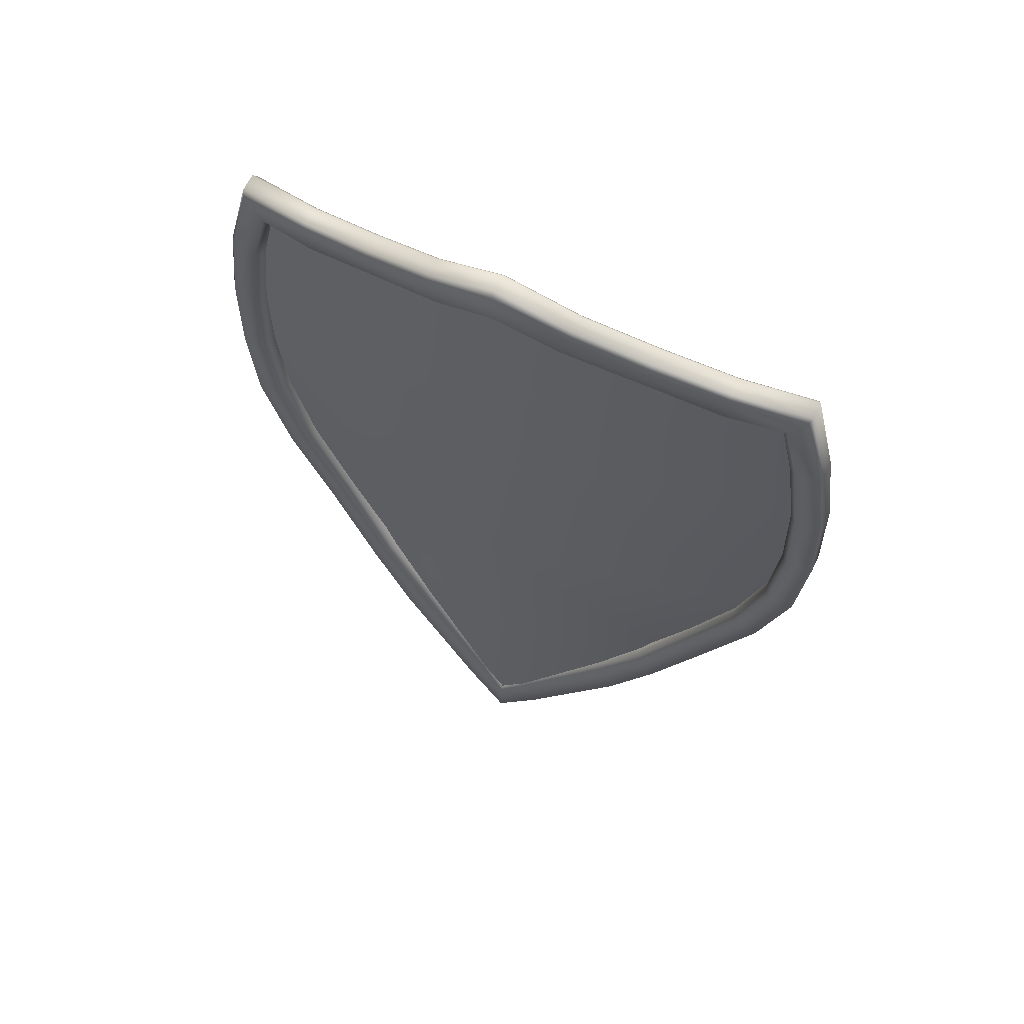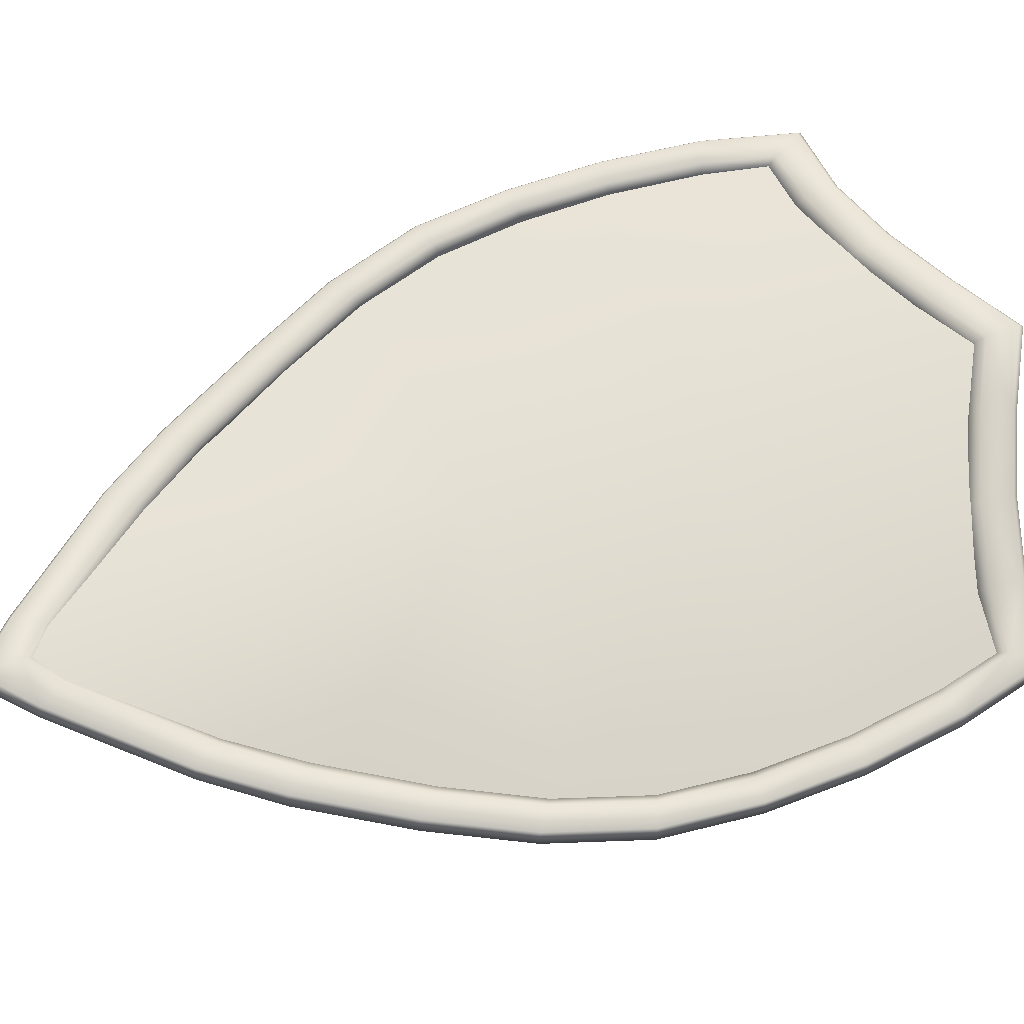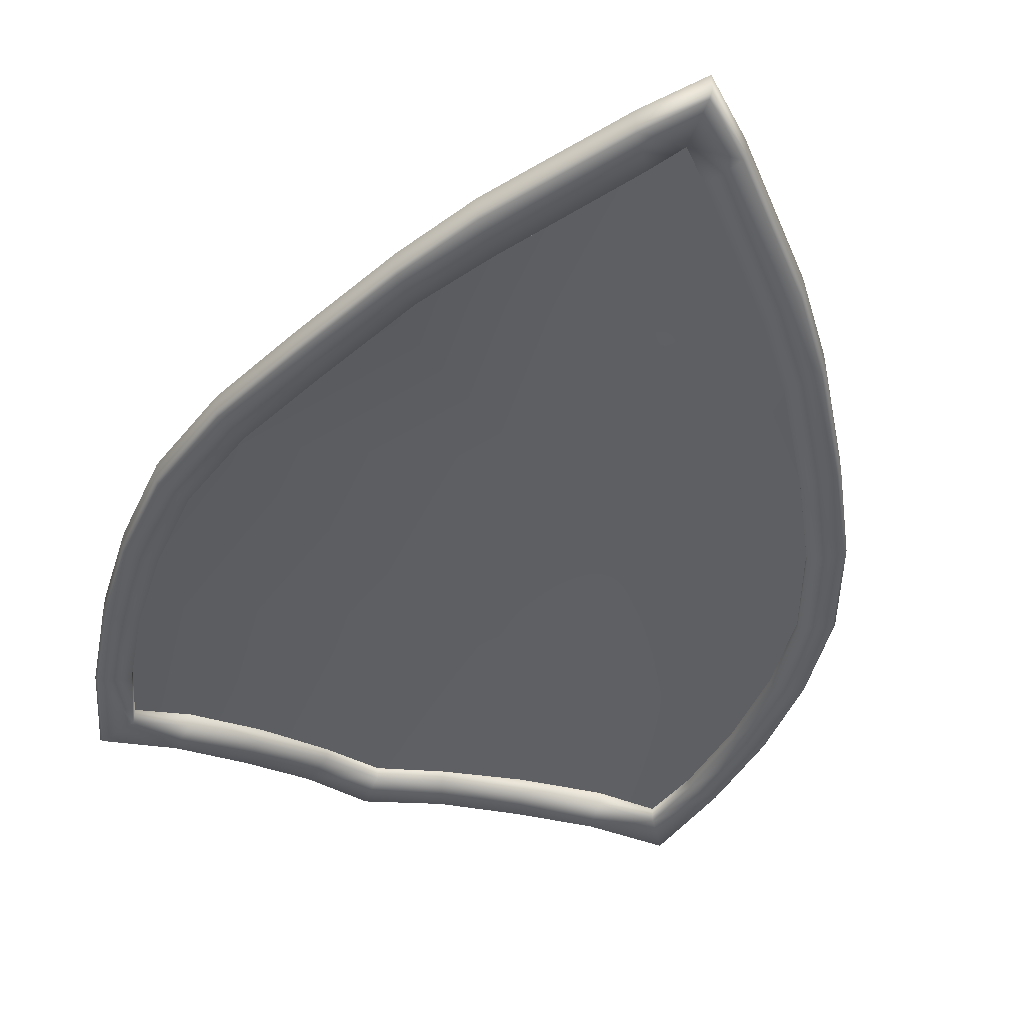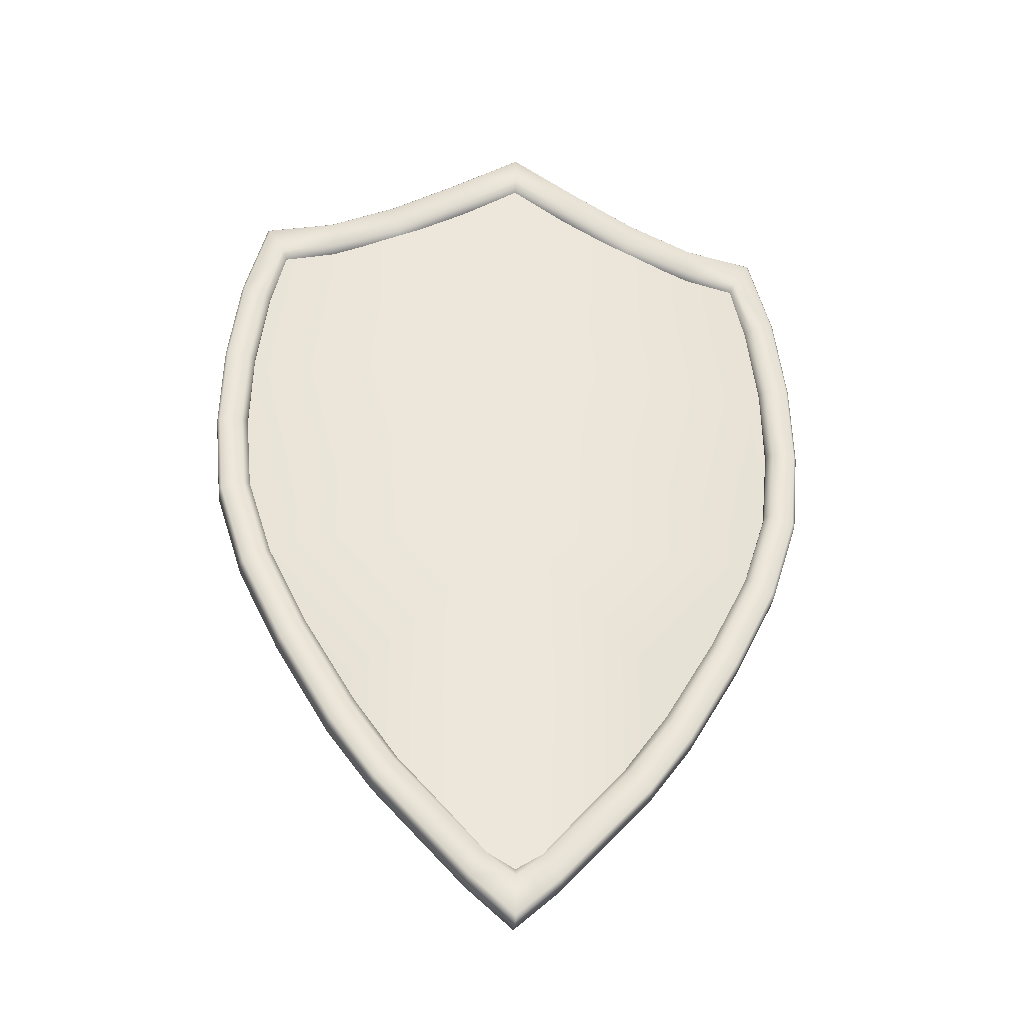
<metadata>
{"format":"obj","ext":"obj","renderer":"f3d","projection":"perspective","resolution":1024,"background":"white","views":[{"elev":63.3,"azim":25.4,"up":"+Y"},{"elev":66.0,"azim":70.1,"up":"+Z"},{"elev":-41.9,"azim":-18.0,"up":"+Z"},{"elev":-35.6,"azim":-6.4,"up":"+Y"}]}
</metadata>
<code>
g lp
v -0.2042 -0.2905 -0.01305
v -2.807e-09 -0.2905 0.04504
v -2.807e-09 -0.5351 0.03848
v 0.2042 -0.2905 -0.01305
v -2.807e-09 -0.08223 0.04504
v -0.3061 -0.08223 -0.02289
v -2.807e-09 0.1657 0.04504
v 0.3061 -0.08223 -0.02289
v -0.3341 0.1667 -0.0219
v 0.3341 0.1667 -0.0219
v -0.2976 0.3531 -0.01305
v 0.2976 0.3531 -0.01305
v -2.807e-09 0.4466 0.04504
v -0.2026 -0.2903 -0.01885
v -2.807e-09 -0.5349 0.03248
v -2.807e-09 -0.2903 0.03904
v 0.2026 -0.2903 -0.01885
v -2.807e-09 -0.08207 0.03904
v -0.3047 -0.08209 -0.02874
v -2.807e-09 0.1658 0.03904
v 0.3047 -0.08209 -0.02874
v -0.3329 0.1668 -0.02778
v 0.3329 0.1668 -0.02778
v -0.2964 0.3531 -0.01894
v 0.2964 0.3531 -0.01894
v -2.807e-09 0.4466 0.03904
v 0.2829 0.3428 -0.01031
v 0.2829 0.3428 -0.03223
v 0.2246 0.3476 -0.01956
v 0.2246 0.3476 0.002257
v 0.144 0.3711 -0.006282
v 0.2257 0.3582 0.008472
v 0.2881 0.3519 -0.004192
v 0.144 0.3711 0.01549
v 0.06444 0.4037 0.01357
v 0.2291 0.3902 0.008472
v 0.3062 0.3841 -0.004192
v 0.146 0.3811 0.02214
v 0.06444 0.4037 0.0353
v -2.807e-09 0.4363 0.02571
v 0.2296 0.3949 0.003871
v 0.3085 0.3883 -0.00876
v 0.2296 0.3949 -0.01558
v 0.3085 0.3883 -0.02828
v 0.306 0.3839 -0.03223
v 0.229 0.3898 -0.01956
v 0.2829 0.3428 -0.03223
v 0.2246 0.3476 -0.01956
v 0.144 0.3711 -0.006282
v 0.1521 0.4124 -0.00467
v 0.06444 0.4037 0.01357
v 0.153 0.4172 -0.0004696
v 0.07481 0.444 0.013
v -2.807e-09 0.4363 0.02571
v 0.153 0.4172 0.01892
v 0.07601 0.4487 0.01696
v -2.807e-09 0.4821 0.02571
v 0.1522 0.4127 0.02338
v 0.07601 0.4487 0.03632
v 0.06695 0.4134 0.04147
v -0.07481 0.444 0.013
v -0.06444 0.4037 0.01357
v -2.807e-09 0.4873 0.02974
v 0.07488 0.4443 0.04103
v -2.807e-09 0.4363 0.04742
v -2.807e-09 0.447 0.05374
v -2.807e-09 0.4825 0.05374
v -0.06444 0.4037 0.0353
v -0.06444 0.4037 0.01357
v -0.06695 0.4134 0.04147
v -0.144 0.3711 0.01549
v -0.144 0.3711 -0.006282
v -2.807e-09 0.4873 0.04909
v -0.07488 0.4443 0.04103
v -0.07601 0.4487 0.03632
v -0.146 0.3811 0.02214
v -0.1522 0.4127 0.02338
v -0.2246 0.3476 0.002257
v -0.2246 0.3476 -0.01956
v -0.07601 0.4487 0.01696
v -0.2257 0.3582 0.008472
v -0.2829 0.3428 -0.01031
v -0.2829 0.3428 -0.03223
v -0.2881 0.3519 -0.004192
v -0.2291 0.3902 0.008472
v -0.3062 0.3841 -0.004192
v -0.153 0.4172 0.01892
v -0.2296 0.3949 0.003871
v -0.3085 0.3883 -0.00876
v -0.153 0.4172 -0.0004696
v -0.2296 0.3949 -0.01558
v -0.3085 0.3883 -0.02828
v -0.306 0.3839 -0.03223
v -0.1521 0.4124 -0.00467
v -0.144 0.3711 -0.006282
v -0.229 0.3898 -0.01956
v -0.2829 0.3428 -0.03223
v -0.2246 0.3476 -0.01956
v -0.299 0.2757 -0.03141
v -0.2829 0.3428 -0.01031
v -0.2829 0.3428 -0.03223
v -0.299 0.2757 -0.009451
v -0.3109 0.1795 -0.01189
v -0.3109 0.1795 -0.03387
v -0.3059 0.2781 -0.003372
v -0.2881 0.3519 -0.004192
v -0.3127 0.08436 -0.0127
v -0.3127 0.08436 -0.03469
v -0.3037 -0.007786 -0.03277
v -0.318 0.1804 -0.005832
v -0.3305 0.2867 -0.003372
v -0.3062 0.3841 -0.004192
v -0.3037 -0.007786 -0.01078
v -0.2743 -0.1009 -0.03095
v -0.32 0.08385 -0.006652
v -0.3432 0.1836 -0.005832
v -0.3336 0.2878 -0.007925
v -0.3085 0.3883 -0.00876
v -0.2743 -0.1009 -0.008967
v -0.2287 -0.1943 -0.02867
v -0.3451 0.0821 -0.006652
v -0.3464 0.184 -0.01037
v -0.3336 0.2878 -0.02747
v -0.3085 0.3883 -0.02828
v -0.306 0.3839 -0.03223
v -0.3108 -0.01035 -0.004738
v -0.2287 -0.1943 -0.006707
v -0.171 -0.2968 -0.01835
v -0.3303 0.2866 -0.03141
v -0.2829 0.3428 -0.03223
v -0.299 0.2757 -0.03141
v -0.3464 0.184 -0.02994
v -0.343 0.1836 -0.03387
v -0.3109 0.1795 -0.03387
v -0.3484 0.08187 -0.01119
v -0.2809 -0.1054 -0.002916
v -0.3352 -0.01912 -0.004738
v -0.3449 0.08212 -0.03469
v -0.3127 0.08436 -0.03469
v -0.3037 -0.007786 -0.03277
v -0.3484 0.08187 -0.03077
v -0.335 -0.01904 -0.03277
v -0.2743 -0.1009 -0.03095
v -0.3384 -0.02027 -0.02886
v -0.303 -0.1206 -0.03095
v -0.2287 -0.1943 -0.02867
v -0.3384 -0.02027 -0.009272
v -0.3032 -0.1208 -0.002916
v -0.255 -0.219 -0.02867
v -0.171 -0.2968 -0.01835
v -0.3061 -0.1228 -0.02704
v -0.1955 -0.3246 -0.01835
v -0.1233 -0.3658 -0.01432
v -0.3061 -0.1228 -0.007452
v -0.2579 -0.2217 -0.02475
v -0.2347 -0.2 -0.0006384
v -0.1462 -0.3971 -0.008791
v -0.02624 -0.4796 0.004889
v -0.2552 -0.2192 -0.0006384
v -0.2579 -0.2217 -0.005179
v -0.1982 -0.3276 -0.01442
v -0.171 -0.2968 0.003588
v -0.1233 -0.3658 -0.01432
v -0.04664 -0.513 0.008349
v -2.807e-09 -0.505 0.01654
v -2.807e-09 -0.5579 0.01654
v -0.1767 -0.3032 0.009687
v -0.1233 -0.3658 0.007565
v -0.02624 -0.4796 0.004889
v -0.1483 -0.3999 -0.004354
v -0.04875 -0.5165 0.01265
v -2.807e-09 -0.5644 0.02048
v -0.1957 -0.3248 0.009687
v -0.1982 -0.3276 0.005137
v -0.02624 -0.4796 0.02673
v -2.807e-09 -0.505 0.01654
v -2.807e-09 -0.505 0.03837
v -0.1274 -0.3714 0.01469
v -0.03044 -0.4864 0.03363
v -2.807e-09 -0.5156 0.04457
v -0.1464 -0.3973 0.01927
v -0.1483 -0.3999 0.01517
v -0.04677 -0.5132 0.0364
v -2.807e-09 -0.5583 0.04457
v -0.04875 -0.5165 0.03218
v -2.807e-09 -0.5644 0.04001
v 0.2829 0.3428 -0.01031
v 0.299 0.2757 -0.03141
v 0.2829 0.3428 -0.03223
v 0.299 0.2757 -0.009451
v 0.3059 0.2781 -0.003372
v 0.2881 0.3519 -0.004192
v 0.3109 0.1795 -0.01189
v 0.3109 0.1795 -0.03387
v 0.3305 0.2867 -0.003372
v 0.3062 0.3841 -0.004192
v 0.318 0.1804 -0.005832
v 0.3127 0.08436 -0.0127
v 0.3127 0.08436 -0.03469
v 0.3037 -0.007786 -0.03277
v 0.32 0.08385 -0.006652
v 0.3037 -0.007786 -0.01078
v 0.2743 -0.1009 -0.03095
v 0.3432 0.1836 -0.005832
v 0.3336 0.2878 -0.007925
v 0.3085 0.3883 -0.00876
v 0.3451 0.0821 -0.006652
v 0.3464 0.184 -0.01037
v 0.3336 0.2878 -0.02747
v 0.3085 0.3883 -0.02828
v 0.306 0.3839 -0.03223
v 0.2743 -0.1009 -0.008967
v 0.2287 -0.1943 -0.02867
v 0.3108 -0.01035 -0.004738
v 0.3303 0.2866 -0.03141
v 0.2829 0.3428 -0.03223
v 0.299 0.2757 -0.03141
v 0.3464 0.184 -0.02994
v 0.343 0.1836 -0.03387
v 0.3109 0.1795 -0.03387
v 0.2287 -0.1943 -0.006707
v 0.171 -0.2968 -0.01835
v 0.3484 0.08187 -0.01119
v 0.2809 -0.1054 -0.002916
v 0.3352 -0.01912 -0.004738
v 0.3449 0.08212 -0.03469
v 0.3127 0.08436 -0.03469
v 0.3037 -0.007786 -0.03277
v 0.3484 0.08187 -0.03077
v 0.335 -0.01904 -0.03277
v 0.2743 -0.1009 -0.03095
v 0.3384 -0.02027 -0.02886
v 0.303 -0.1206 -0.03095
v 0.2287 -0.1943 -0.02867
v 0.3384 -0.02027 -0.009272
v 0.3061 -0.1228 -0.02704
v 0.255 -0.219 -0.02867
v 0.171 -0.2968 -0.01835
v 0.3032 -0.1208 -0.002916
v 0.3061 -0.1228 -0.007452
v 0.2579 -0.2217 -0.02475
v 0.1955 -0.3246 -0.01835
v 0.1233 -0.3658 -0.01432
v 0.2347 -0.2 -0.0006384
v 0.2552 -0.2192 -0.0006384
v 0.2579 -0.2217 -0.005179
v 0.1982 -0.3276 -0.01442
v 0.1462 -0.3971 -0.008791
v 0.02624 -0.4796 0.004889
v 0.171 -0.2968 0.003588
v 0.1233 -0.3658 -0.01432
v 0.1767 -0.3032 0.009687
v 0.1233 -0.3658 0.007565
v 0.02624 -0.4796 0.004889
v 0.1957 -0.3248 0.009687
v 0.1982 -0.3276 0.005137
v 0.1483 -0.3999 -0.004354
v 0.04664 -0.513 0.008349
v -2.807e-09 -0.505 0.01654
v -2.807e-09 -0.5579 0.01654
v 0.04875 -0.5165 0.01265
v -2.807e-09 -0.5644 0.02048
v 0.1274 -0.3714 0.01469
v 0.1464 -0.3973 0.01927
v 0.1483 -0.3999 0.01517
v 0.04875 -0.5165 0.03218
v -2.807e-09 -0.5644 0.04001
v -2.807e-09 -0.5583 0.04457
v 0.04677 -0.5132 0.0364
v -2.807e-09 -0.5156 0.04457
v 0.03044 -0.4864 0.03363
v -2.807e-09 -0.505 0.03837
v 0.02624 -0.4796 0.02673
v -2.807e-09 -0.505 0.01654
g lp_0
f 3 2 1
f 4 2 3
f 2 5 1
f 2 4 5
f 5 6 1
f 5 7 6
f 4 8 5
f 5 8 7
f 7 9 6
f 8 10 7
f 9 7 11
f 10 12 7
f 7 13 11
f 12 13 7
f 16 15 14
f 16 17 15
f 16 14 18
f 17 16 18
f 14 19 18
f 18 19 20
f 21 17 18
f 21 18 20
f 19 22 20
f 23 21 20
f 20 22 24
f 23 20 25
f 26 20 24
f 20 26 25
g lp_1
f 29 28 27
f 30 29 27
f 31 29 30
f 30 27 32
f 27 33 32
f 34 31 30
f 34 30 32
f 35 31 34
f 36 32 33
f 37 36 33
f 38 34 32
f 32 36 38
f 39 35 34
f 39 34 38
f 40 35 39
f 36 37 41
f 37 42 41
f 43 41 42
f 44 43 42
f 43 44 45
f 46 43 45
f 45 47 46
f 47 48 46
f 46 48 49
f 50 46 49
f 43 46 50
f 50 49 51
f 43 52 41
f 52 43 50
f 53 50 51
f 52 50 53
f 53 51 54
f 36 41 55
f 52 55 41
f 56 52 53
f 52 56 55
f 57 53 54
f 56 53 57
f 58 36 55
f 36 58 38
f 56 59 55
f 58 55 59
f 38 58 60
f 60 39 38
f 61 57 54
f 62 61 54
f 63 56 57
f 56 63 59
f 58 64 60
f 64 58 59
f 65 39 60
f 65 40 39
f 60 64 66
f 66 65 60
f 67 64 59
f 64 67 66
f 40 65 68
f 69 40 68
f 66 70 65
f 70 68 65
f 69 68 71
f 72 69 71
f 63 73 59
f 73 67 59
f 67 74 66
f 74 70 66
f 73 75 67
f 75 73 63
f 75 74 67
f 70 76 68
f 76 71 68
f 74 77 70
f 74 75 77
f 77 76 70
f 72 71 78
f 79 72 78
f 80 75 63
f 63 57 80
f 57 61 80
f 76 81 71
f 81 78 71
f 79 78 82
f 78 81 82
f 83 79 82
f 81 84 82
f 85 81 76
f 84 81 85
f 77 85 76
f 86 84 85
f 75 87 77
f 87 75 80
f 77 87 85
f 85 88 86
f 87 88 85
f 88 89 86
f 90 87 80
f 88 87 90
f 80 61 90
f 89 88 91
f 91 88 90
f 92 89 91
f 93 92 91
f 61 94 90
f 90 94 91
f 94 61 62
f 95 94 62
f 96 93 91
f 94 96 91
f 96 94 95
f 93 96 97
f 98 96 95
f 96 98 97
f 101 100 99
f 100 102 99
f 99 102 103
f 104 99 103
f 102 100 105
f 100 106 105
f 104 103 107
f 108 104 107
f 108 107 109
f 103 102 110
f 102 105 110
f 111 105 106
f 112 111 106
f 107 113 109
f 109 113 114
f 107 103 115
f 103 110 115
f 113 107 115
f 116 110 105
f 111 116 105
f 111 112 117
f 112 118 117
f 113 119 114
f 114 119 120
f 121 115 110
f 116 121 110
f 116 111 122
f 111 117 122
f 121 116 122
f 123 117 118
f 122 117 123
f 124 123 118
f 123 124 125
f 126 113 115
f 119 113 126
f 126 115 121
f 119 127 120
f 120 127 128
f 129 123 125
f 129 125 130
f 131 129 130
f 132 122 123
f 132 123 129
f 133 129 131
f 133 132 129
f 134 133 131
f 135 121 122
f 135 122 132
f 136 119 126
f 127 119 136
f 137 126 121
f 137 121 135
f 136 126 137
f 138 133 134
f 139 138 134
f 138 139 140
f 141 132 133
f 138 141 133
f 141 135 132
f 142 138 140
f 141 138 142
f 142 140 143
f 141 144 135
f 144 141 142
f 145 142 143
f 144 142 145
f 145 143 146
f 147 137 135
f 144 147 135
f 148 136 137
f 148 137 147
f 149 145 146
f 149 146 150
f 151 144 145
f 144 151 147
f 151 145 149
f 152 149 150
f 152 150 153
f 151 154 147
f 154 148 147
f 155 151 149
f 155 149 152
f 151 155 154
f 156 136 148
f 156 127 136
f 157 152 153
f 157 153 158
f 159 148 154
f 159 156 148
f 155 160 154
f 160 159 154
f 161 155 152
f 152 157 161
f 155 161 160
f 162 127 156
f 127 162 128
f 128 162 163
f 164 157 158
f 164 158 165
f 166 164 165
f 167 156 159
f 167 162 156
f 162 168 163
f 162 167 168
f 163 168 169
f 157 170 161
f 170 157 164
f 171 164 166
f 171 170 164
f 172 171 166
f 173 167 159
f 173 159 160
f 161 174 160
f 161 170 174
f 174 173 160
f 168 175 169
f 169 175 176
f 175 177 176
f 167 178 168
f 178 167 173
f 175 168 178
f 177 175 179
f 179 175 178
f 180 177 179
f 181 178 173
f 173 174 181
f 179 178 181
f 170 182 174
f 174 182 181
f 170 171 182
f 180 179 183
f 183 179 181
f 183 181 182
f 184 180 183
f 171 185 182
f 185 183 182
f 184 183 185
f 171 172 185
f 186 184 185
f 172 186 185
f 189 188 187
f 188 190 187
f 190 191 187
f 191 192 187
f 190 188 193
f 188 194 193
f 191 195 192
f 195 196 192
f 197 191 190
f 193 197 190
f 193 194 198
f 194 199 198
f 199 200 198
f 198 201 193
f 201 197 193
f 200 202 198
f 201 198 202
f 200 203 202
f 197 204 191
f 204 195 191
f 195 205 196
f 205 206 196
f 201 207 197
f 207 204 197
f 204 208 195
f 208 205 195
f 208 204 207
f 205 209 206
f 209 205 208
f 209 210 206
f 211 210 209
f 203 212 202
f 203 213 212
f 214 201 202
f 207 201 214
f 214 202 212
f 215 211 209
f 211 215 216
f 215 217 216
f 218 209 208
f 215 209 218
f 215 219 217
f 219 215 218
f 219 220 217
f 213 221 212
f 213 222 221
f 223 208 207
f 218 208 223
f 224 214 212
f 224 212 221
f 225 207 214
f 223 207 225
f 225 214 224
f 219 226 220
f 226 227 220
f 228 227 226
f 219 218 229
f 226 219 229
f 229 218 223
f 230 228 226
f 230 226 229
f 231 228 230
f 232 229 223
f 232 230 229
f 233 231 230
f 233 230 232
f 234 231 233
f 235 223 225
f 235 232 223
f 236 233 232
f 236 232 235
f 237 234 233
f 237 233 236
f 238 234 237
f 235 225 239
f 239 225 224
f 240 236 235
f 240 235 239
f 241 237 236
f 241 236 240
f 242 238 237
f 242 237 241
f 243 238 242
f 239 224 244
f 244 224 221
f 240 239 245
f 245 239 244
f 246 241 240
f 246 240 245
f 247 242 241
f 247 241 246
f 248 243 242
f 242 247 248
f 249 243 248
f 244 221 250
f 222 250 221
f 222 251 250
f 245 244 252
f 252 244 250
f 251 253 250
f 250 253 252
f 251 254 253
f 246 245 255
f 255 245 252
f 256 247 246
f 256 246 255
f 247 257 248
f 257 247 256
f 258 249 248
f 258 248 257
f 259 249 258
f 260 259 258
f 260 258 261
f 261 258 257
f 262 260 261
f 255 252 263
f 253 263 252
f 255 264 256
f 264 255 263
f 265 257 256
f 261 257 265
f 264 265 256
f 262 261 266
f 266 261 265
f 267 262 266
f 267 266 268
f 266 265 269
f 266 269 268
f 265 264 269
f 268 269 270
f 269 264 271
f 269 271 270
f 264 263 271
f 270 271 272
f 263 253 273
f 271 263 273
f 271 273 272
f 254 273 253
f 274 272 273
f 254 274 273

</code>
